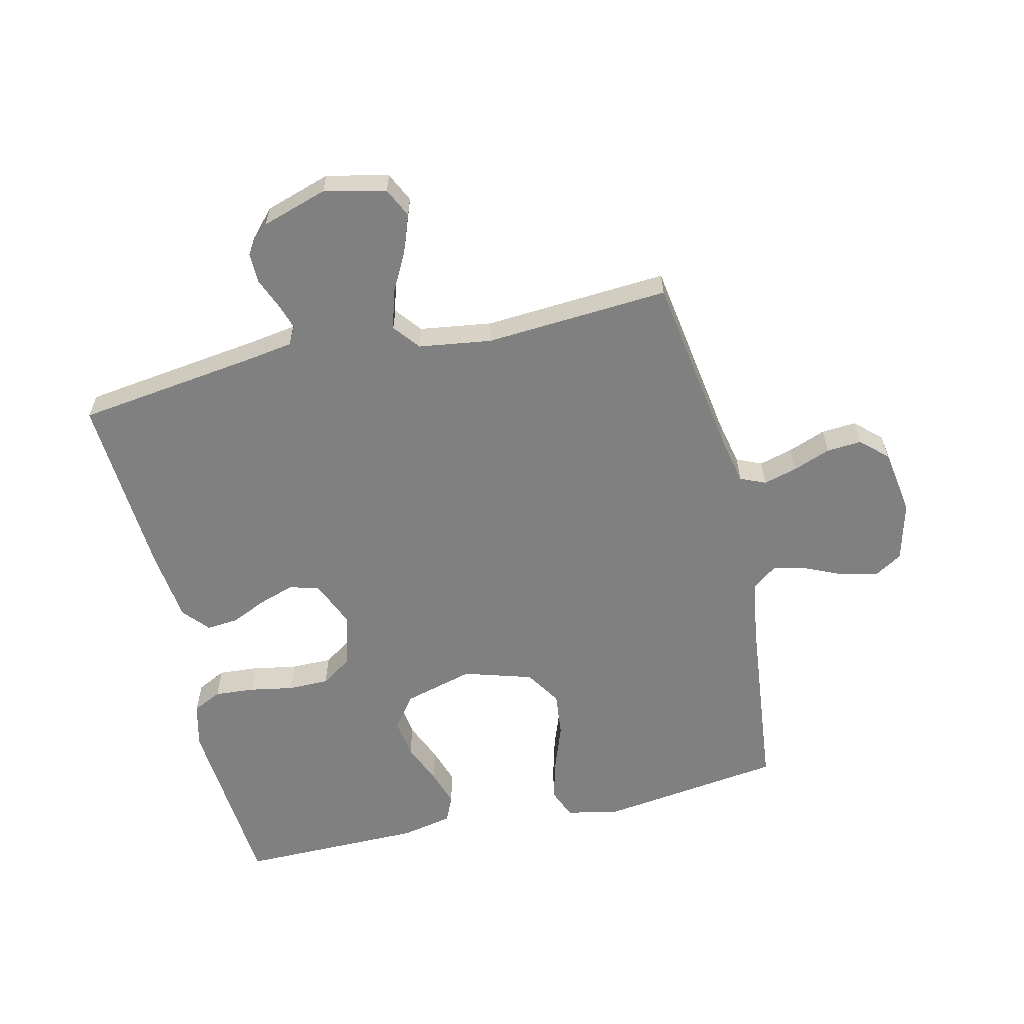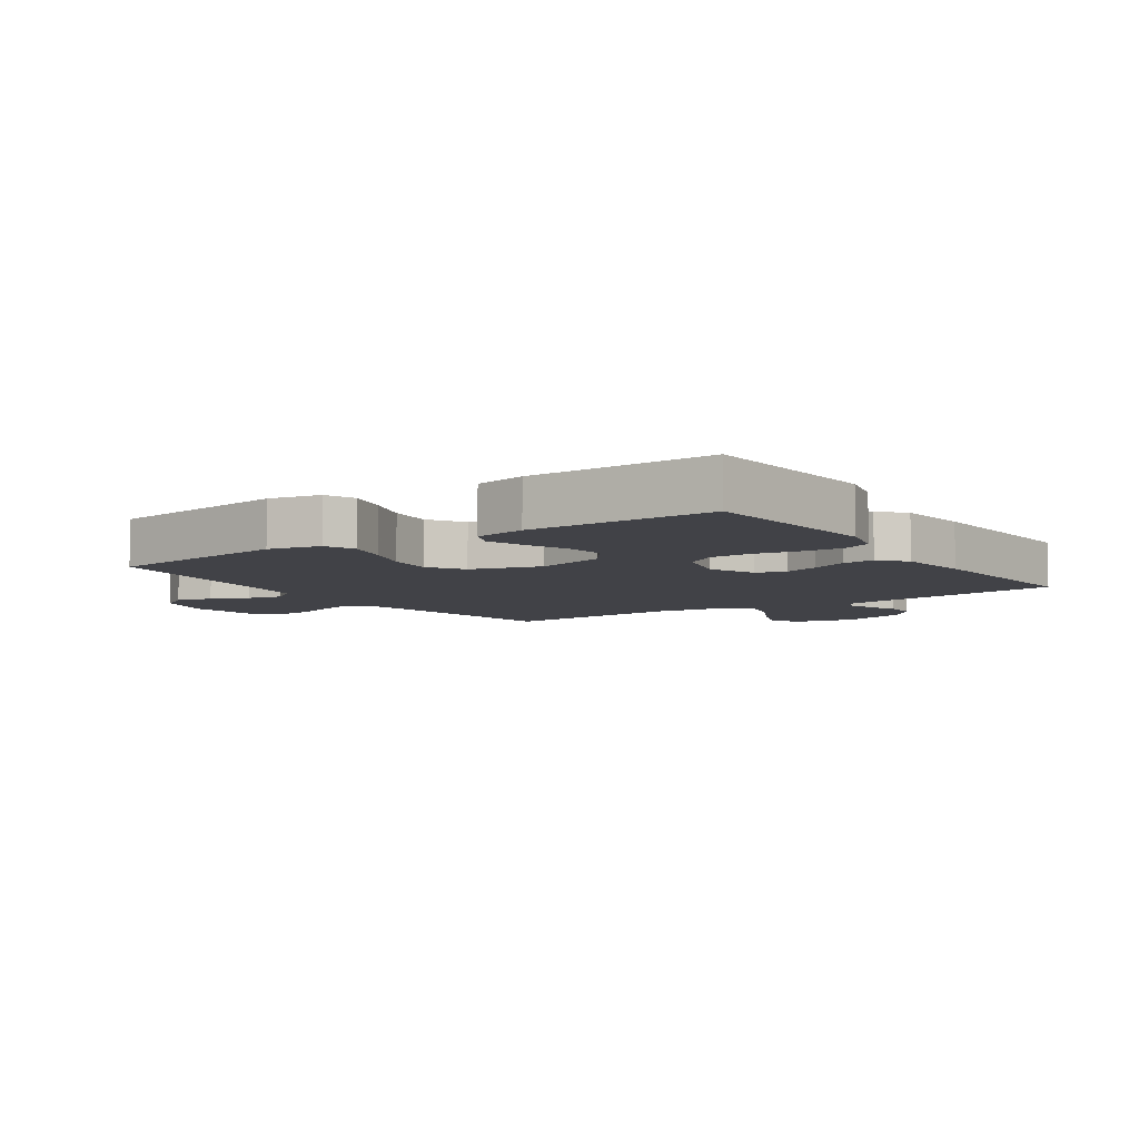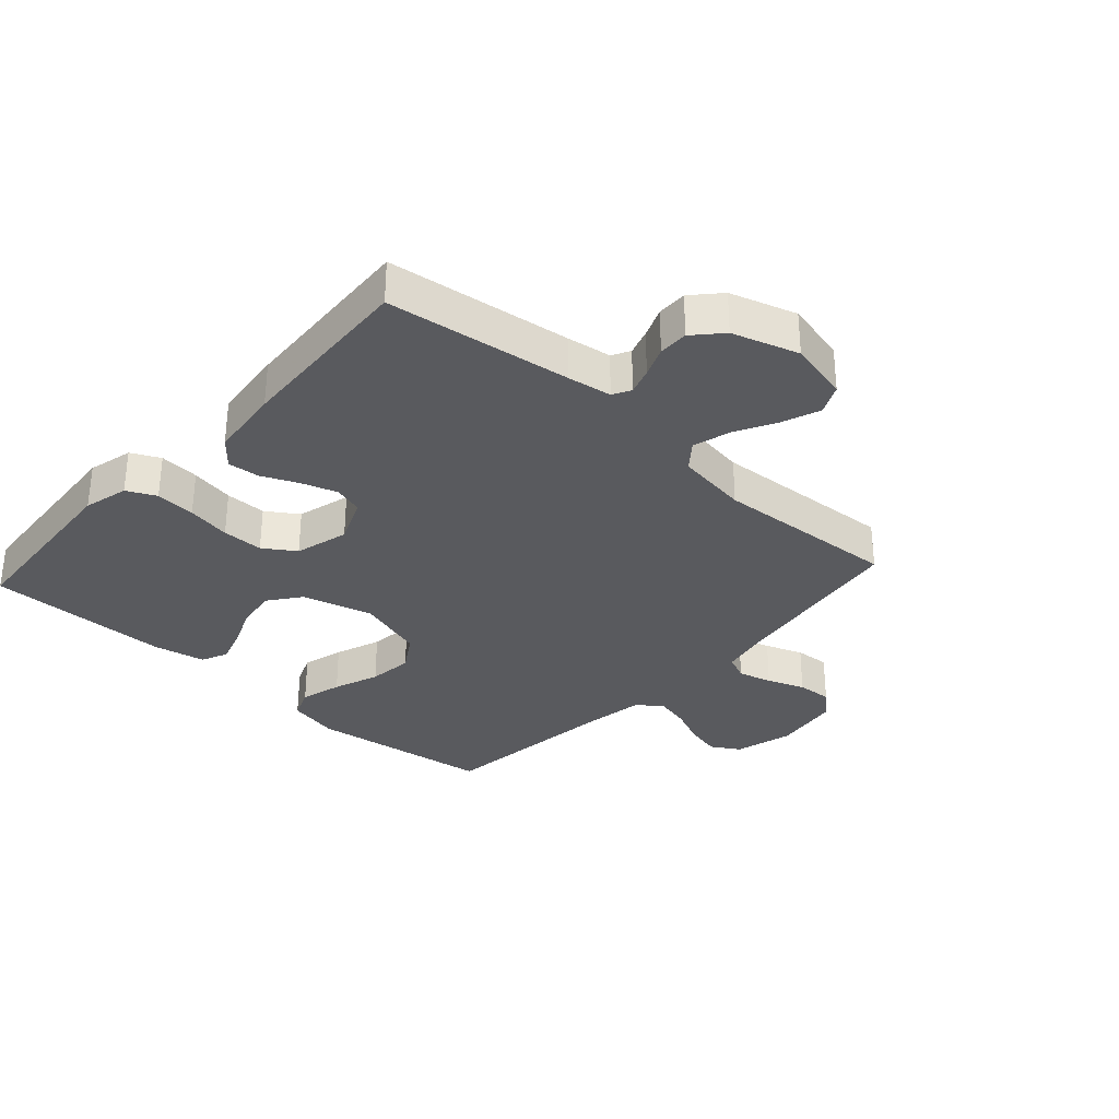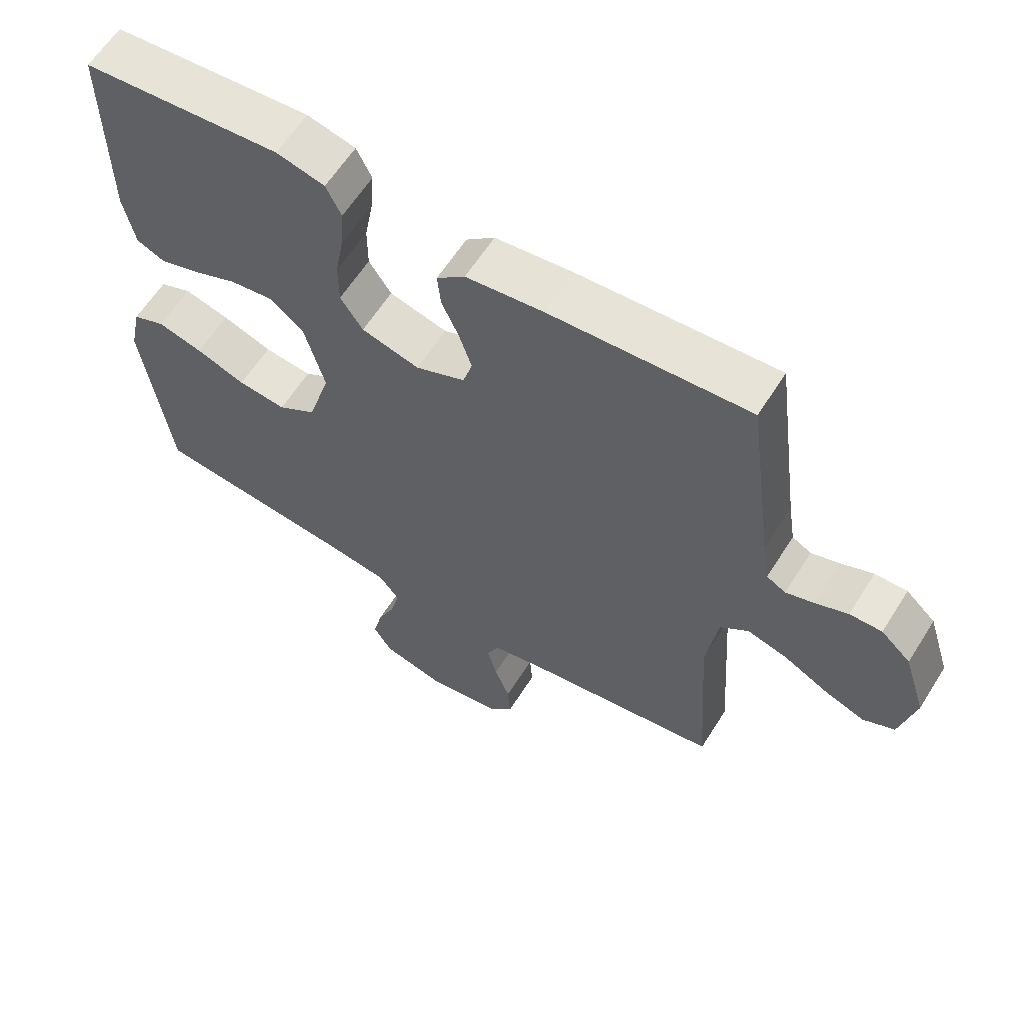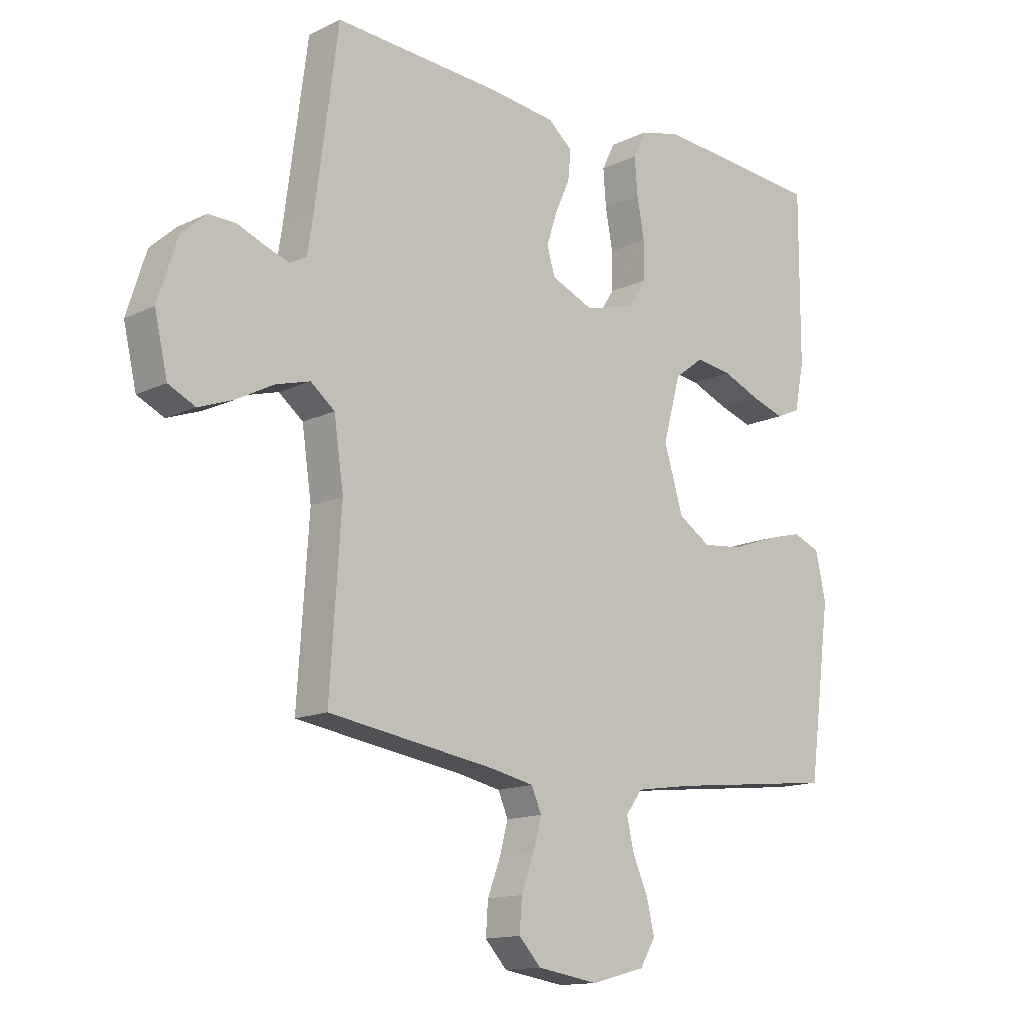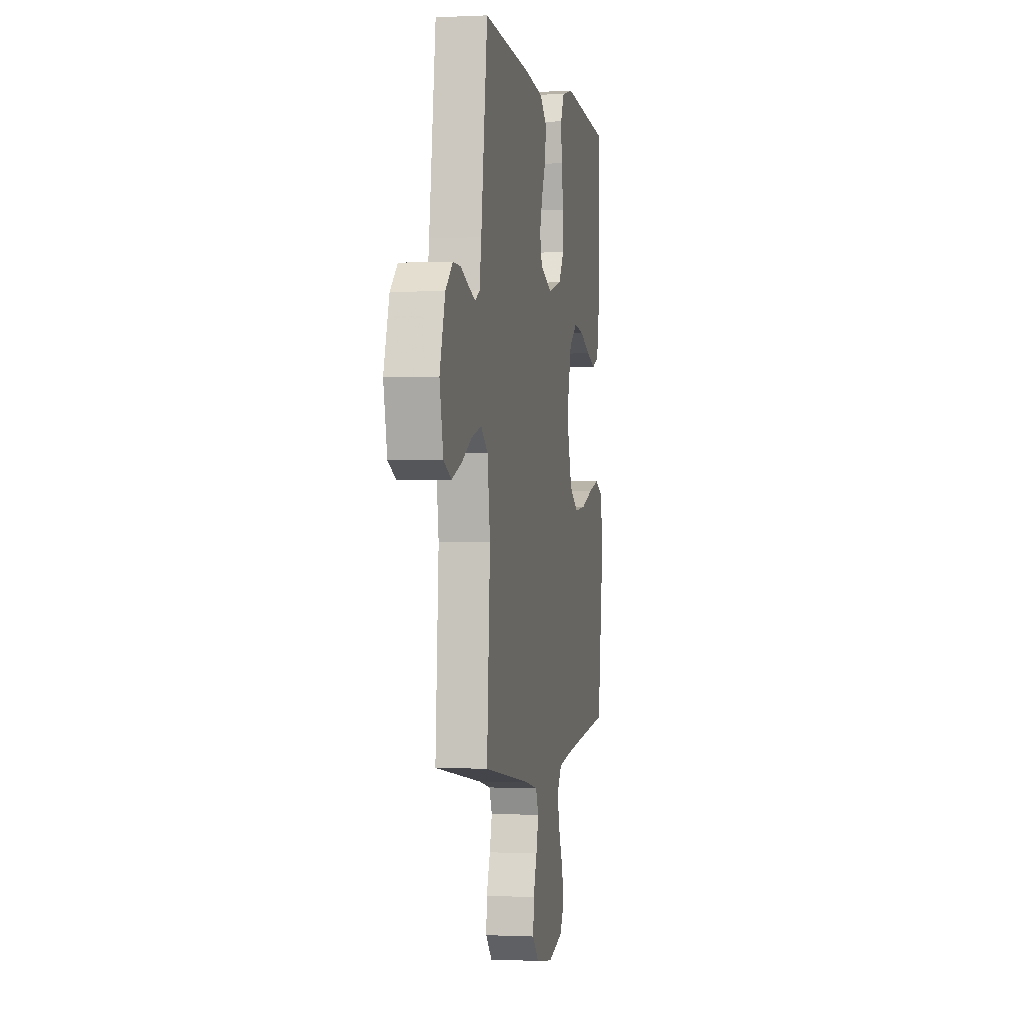
<metadata>
{"format":"obj","ext":"obj","renderer":"f3d","projection":"perspective","resolution":1024,"background":"white","views":[{"elev":-60.1,"azim":103.2,"up":"+Y"},{"elev":-6.8,"azim":-55.7,"up":"+Y"},{"elev":-31.8,"azim":47.7,"up":"+Y"},{"elev":61.3,"azim":32.1,"up":"+Z"},{"elev":-14.0,"azim":136.8,"up":"+Z"},{"elev":-0.7,"azim":100.5,"up":"+Z"}]}
</metadata>
<code>
v -0.5 0.07 -0.5
v -0.54 0.07 -0.2
v -0.522 0.07 -0.116
v -0.473 0.07 -0.096
v -0.405 0.07 -0.114
v -0.33 0.07 -0.141
v -0.257 0.07 -0.149
v -0.199 0.07 -0.112
v -0.165 0.07 0
v -0.196 0.07 0.114
v -0.248 0.07 0.153
v -0.313 0.07 0.144
v -0.38 0.07 0.116
v -0.439 0.07 0.097
v -0.482 0.07 0.116
v -0.499 0.07 0.2
v -0.5 0.07 0.5
v -0.2 0.07 0.524
v -0.127 0.07 0.506
v -0.104 0.07 0.459
v -0.109 0.07 0.394
v -0.122 0.07 0.323
v -0.122 0.07 0.256
v -0.088 0.07 0.205
v 0 0.07 0.182
v 0.075 0.07 0.214
v 0.089 0.07 0.262
v 0.07 0.07 0.32
v 0.044 0.07 0.378
v 0.039 0.07 0.43
v 0.082 0.07 0.467
v 0.2 0.07 0.481
v 0.5 0.07 0.5
v 0.54 0.07 0.2
v 0.551 0.07 0.129
v 0.58 0.07 0.113
v 0.623 0.07 0.127
v 0.672 0.07 0.147
v 0.721 0.07 0.148
v 0.766 0.07 0.107
v 0.8 0.07 0
v 0.777 0.07 -0.1
v 0.729 0.07 -0.123
v 0.667 0.07 -0.1
v 0.601 0.07 -0.065
v 0.54 0.07 -0.048
v 0.497 0.07 -0.082
v 0.48 0.07 -0.2
v 0.5 0.07 -0.5
v 0.2 0.07 -0.546
v 0.124 0.07 -0.562
v 0.106 0.07 -0.603
v 0.121 0.07 -0.658
v 0.144 0.07 -0.719
v 0.148 0.07 -0.776
v 0.109 0.07 -0.818
v 0 0.07 -0.835
v -0.096 0.07 -0.81
v -0.124 0.07 -0.764
v -0.11 0.07 -0.705
v -0.083 0.07 -0.644
v -0.07 0.07 -0.588
v -0.1 0.07 -0.548
v -0.2 0.07 -0.533
v -0.5 0 -0.5
v -0.54 0 -0.2
v -0.522 0 -0.116
v -0.473 0 -0.096
v -0.405 0 -0.114
v -0.33 0 -0.141
v -0.257 0 -0.149
v -0.199 0 -0.112
v -0.165 0 0
v -0.196 0 0.114
v -0.248 0 0.153
v -0.313 0 0.144
v -0.38 0 0.116
v -0.439 0 0.097
v -0.482 0 0.116
v -0.499 0 0.2
v -0.5 0 0.5
v -0.2 0 0.524
v -0.127 0 0.506
v -0.104 0 0.459
v -0.109 0 0.394
v -0.122 0 0.323
v -0.122 0 0.256
v -0.088 0 0.205
v 0 0 0.182
v 0.075 0 0.214
v 0.089 0 0.262
v 0.07 0 0.32
v 0.044 0 0.378
v 0.039 0 0.43
v 0.082 0 0.467
v 0.2 0 0.481
v 0.5 0 0.5
v 0.54 0 0.2
v 0.551 0 0.129
v 0.58 0 0.113
v 0.623 0 0.127
v 0.672 0 0.147
v 0.721 0 0.148
v 0.766 0 0.107
v 0.8 0 0
v 0.777 0 -0.1
v 0.729 0 -0.123
v 0.667 0 -0.1
v 0.601 0 -0.065
v 0.54 0 -0.048
v 0.497 0 -0.082
v 0.48 0 -0.2
v 0.5 0 -0.5
v 0.2 0 -0.546
v 0.124 0 -0.562
v 0.106 0 -0.603
v 0.121 0 -0.658
v 0.144 0 -0.719
v 0.148 0 -0.776
v 0.109 0 -0.818
v 0 0 -0.835
v -0.096 0 -0.81
v -0.124 0 -0.764
v -0.11 0 -0.705
v -0.083 0 -0.644
v -0.07 0 -0.588
v -0.1 0 -0.548
v -0.2 0 -0.533
f 58 59 60 61
f 58 61 62
f 57 58 62
f 56 57 62
f 53 54 55 56
f 52 53 56 62
f 51 52 62 63
f 48 49 50
f 47 48 50 51
f 42 43 44 45
f 42 45 46
f 41 42 46
f 40 41 46
f 37 38 39 40
f 36 37 40 46
f 35 36 46 47
f 31 32 33 34
f 28 29 30 31
f 27 28 31 34
f 26 27 34 35
f 19 20 21 22
f 19 22 23
f 18 19 23
f 17 18 23
f 16 17 23 24
f 12 13 14 15
f 12 15 16 24
f 3 4 5 6
f 1 2 3 6
f 64 1 6 7
f 63 64 7 8
f 51 63 8 9
f 47 51 9 10
f 25 26 35 47
f 25 47 10 11
f 24 25 11
f 11 12 24
f 125 124 123 122
f 126 125 122
f 126 122 121
f 126 121 120
f 120 119 118 117
f 126 120 117 116
f 127 126 116 115
f 114 113 112
f 115 114 112 111
f 109 108 107 106
f 110 109 106
f 110 106 105
f 110 105 104
f 104 103 102 101
f 110 104 101 100
f 111 110 100 99
f 98 97 96 95
f 95 94 93 92
f 98 95 92 91
f 99 98 91 90
f 86 85 84 83
f 87 86 83
f 87 83 82
f 87 82 81
f 88 87 81 80
f 79 78 77 76
f 88 80 79 76
f 70 69 68 67
f 70 67 66 65
f 71 70 65 128
f 72 71 128 127
f 73 72 127 115
f 74 73 115 111
f 111 99 90 89
f 75 74 111 89
f 75 89 88
f 88 76 75
f 1 65 66 2
f 2 66 67 3
f 3 67 68 4
f 4 68 69 5
f 5 69 70 6
f 6 70 71 7
f 7 71 72 8
f 8 72 73 9
f 9 73 74 10
f 10 74 75 11
f 11 75 76 12
f 12 76 77 13
f 13 77 78 14
f 14 78 79 15
f 15 79 80 16
f 16 80 81 17
f 17 81 82 18
f 18 82 83 19
f 19 83 84 20
f 20 84 85 21
f 21 85 86 22
f 22 86 87 23
f 23 87 88 24
f 24 88 89 25
f 25 89 90 26
f 26 90 91 27
f 27 91 92 28
f 28 92 93 29
f 29 93 94 30
f 30 94 95 31
f 31 95 96 32
f 32 96 97 33
f 33 97 98 34
f 34 98 99 35
f 35 99 100 36
f 36 100 101 37
f 37 101 102 38
f 38 102 103 39
f 39 103 104 40
f 40 104 105 41
f 41 105 106 42
f 42 106 107 43
f 43 107 108 44
f 44 108 109 45
f 45 109 110 46
f 46 110 111 47
f 47 111 112 48
f 48 112 113 49
f 49 113 114 50
f 50 114 115 51
f 51 115 116 52
f 52 116 117 53
f 53 117 118 54
f 54 118 119 55
f 55 119 120 56
f 56 120 121 57
f 57 121 122 58
f 58 122 123 59
f 59 123 124 60
f 60 124 125 61
f 61 125 126 62
f 62 126 127 63
f 63 127 128 64
f 64 128 65 1

</code>
